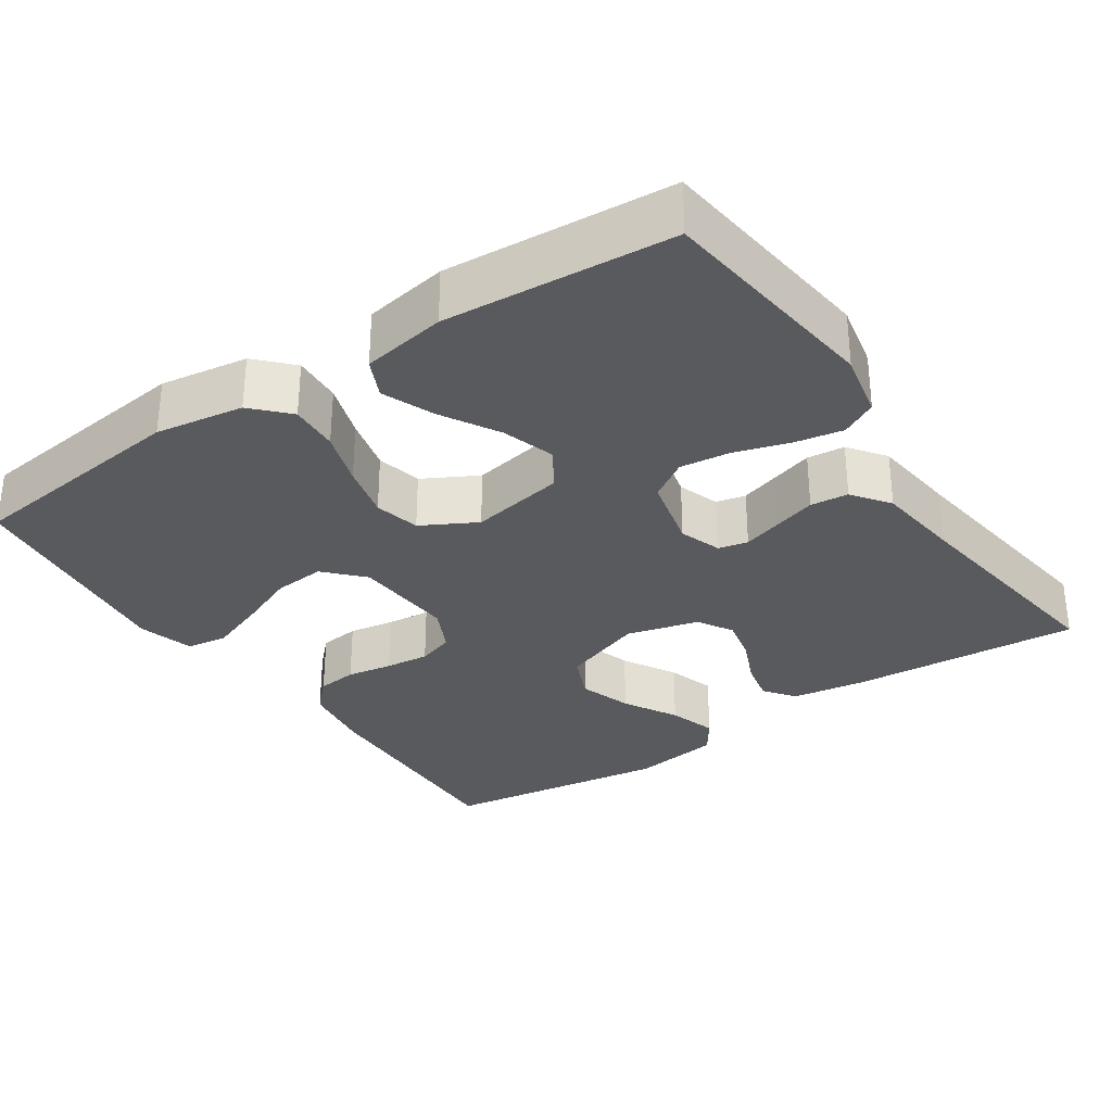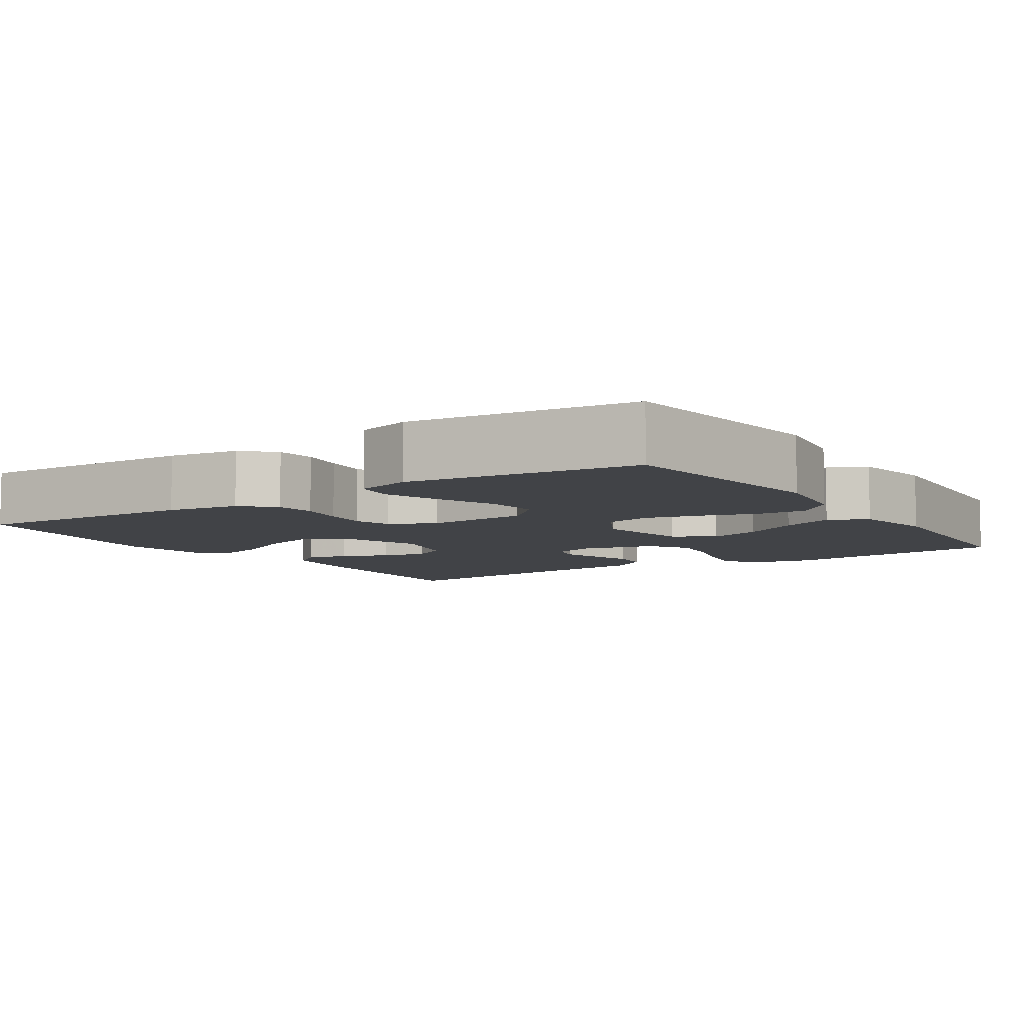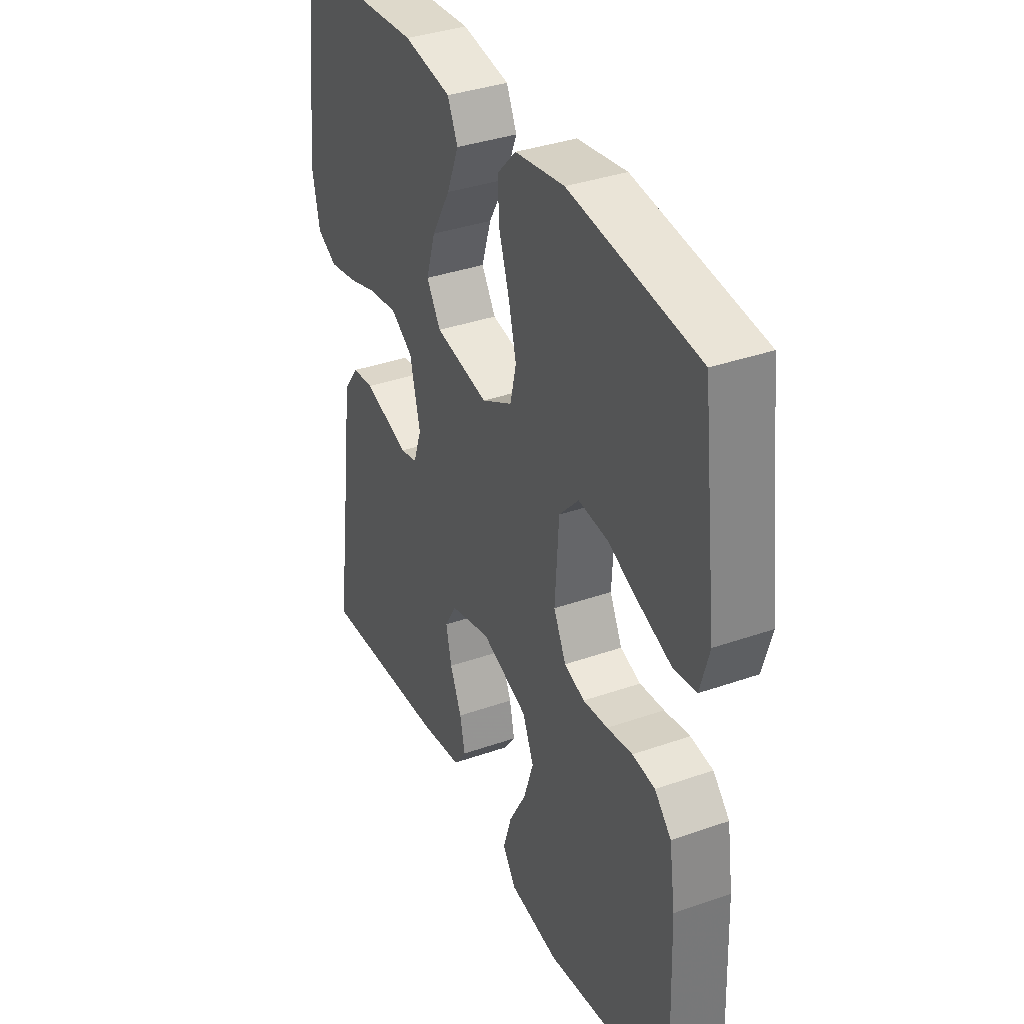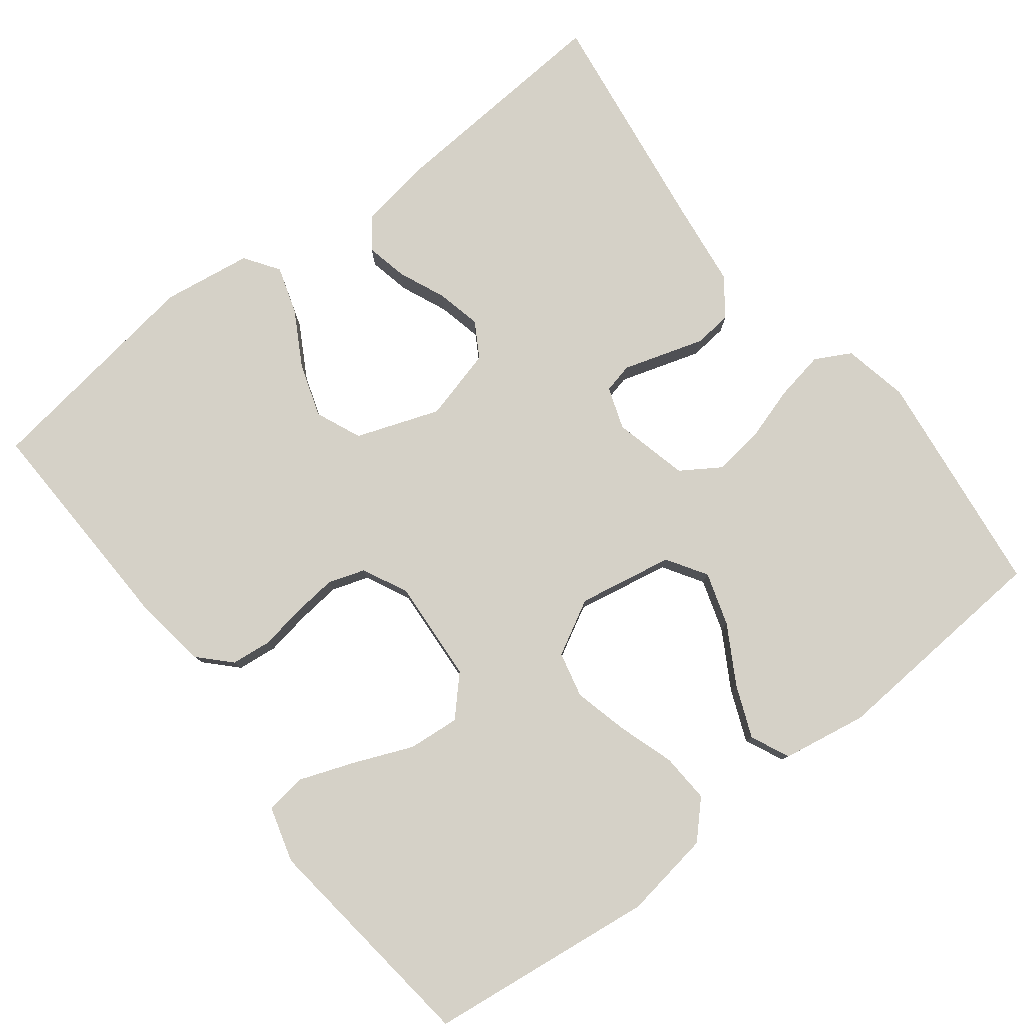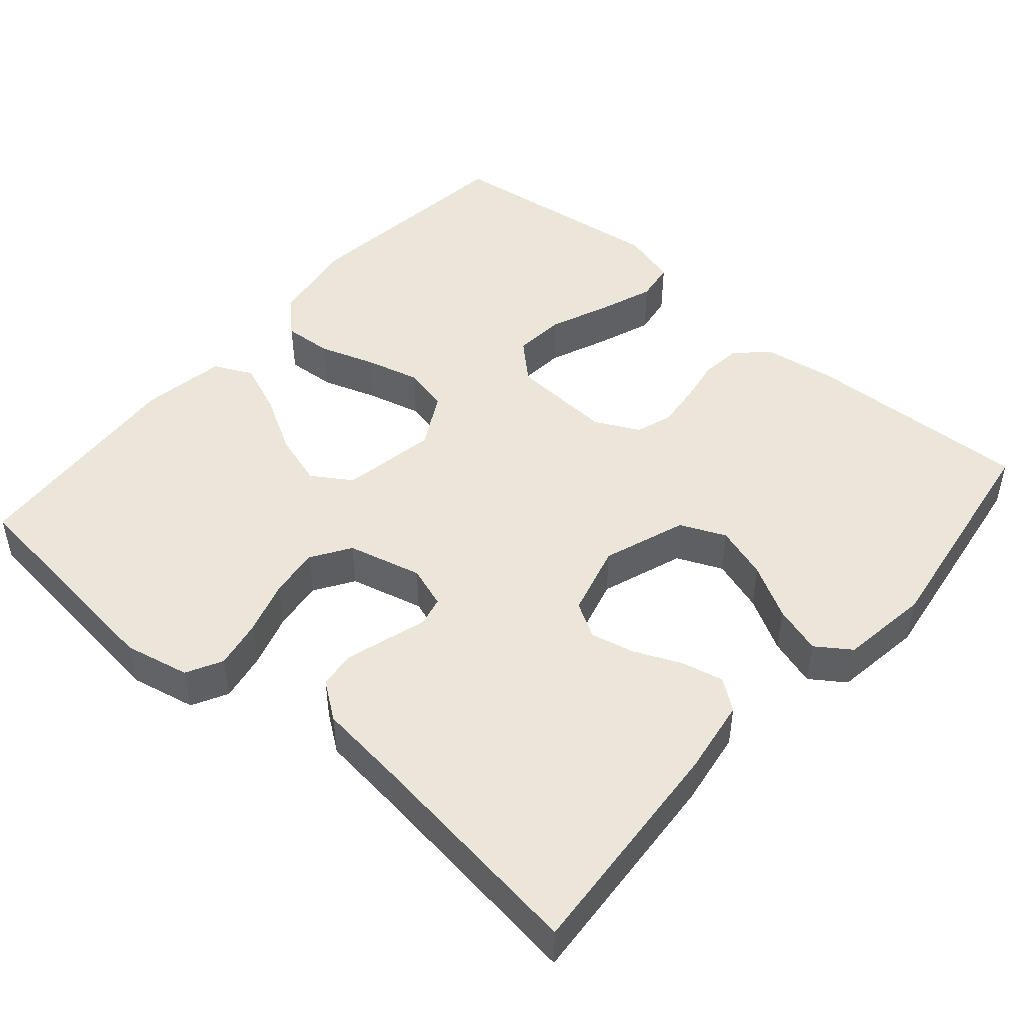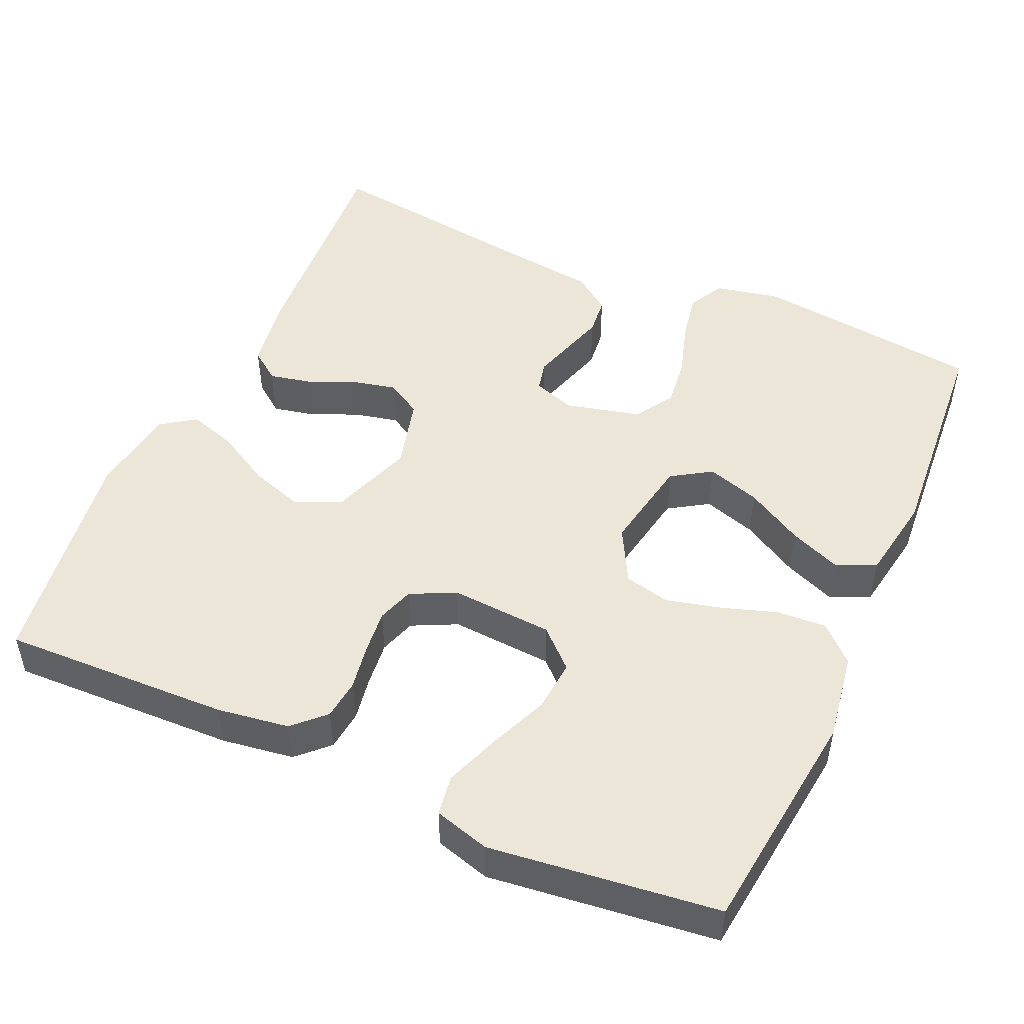
<metadata>
{"format":"obj","ext":"obj","renderer":"f3d","projection":"perspective","resolution":1024,"background":"white","views":[{"elev":-31.4,"azim":34.0,"up":"+Y"},{"elev":-7.1,"azim":-56.6,"up":"+Y"},{"elev":36.1,"azim":-114.7,"up":"+Z"},{"elev":79.7,"azim":-37.6,"up":"+Y"},{"elev":47.5,"azim":130.7,"up":"+Y"},{"elev":49.2,"azim":-65.9,"up":"+Y"}]}
</metadata>
<code>
v -0.5 0.07 0.5
v -0.2 0.07 0.536
v -0.084 0.07 0.518
v -0.04 0.07 0.472
v -0.044 0.07 0.407
v -0.068 0.07 0.334
v -0.086 0.07 0.262
v -0.072 0.07 0.202
v 0 0.07 0.163
v 0.125 0.07 0.186
v 0.158 0.07 0.238
v 0.136 0.07 0.308
v 0.093 0.07 0.383
v 0.065 0.07 0.452
v 0.089 0.07 0.503
v 0.2 0.07 0.522
v 0.5 0.07 0.5
v 0.536 0.07 0.2
v 0.518 0.07 0.114
v 0.471 0.07 0.089
v 0.406 0.07 0.101
v 0.335 0.07 0.123
v 0.269 0.07 0.131
v 0.218 0.07 0.098
v 0.194 0.07 0
v 0.213 0.07 -0.055
v 0.252 0.07 -0.064
v 0.304 0.07 -0.048
v 0.359 0.07 -0.031
v 0.409 0.07 -0.036
v 0.445 0.07 -0.085
v 0.459 0.07 -0.2
v 0.5 0.07 -0.5
v 0.2 0.07 -0.479
v 0.1 0.07 -0.464
v 0.07 0.07 -0.424
v 0.082 0.07 -0.369
v 0.109 0.07 -0.307
v 0.122 0.07 -0.249
v 0.095 0.07 -0.203
v 0 0.07 -0.178
v -0.109 0.07 -0.217
v -0.135 0.07 -0.277
v -0.112 0.07 -0.347
v -0.072 0.07 -0.418
v -0.052 0.07 -0.481
v -0.083 0.07 -0.526
v -0.2 0.07 -0.543
v -0.5 0.07 -0.5
v -0.49 0.07 -0.2
v -0.476 0.07 -0.105
v -0.437 0.07 -0.065
v -0.384 0.07 -0.059
v -0.324 0.07 -0.069
v -0.266 0.07 -0.075
v -0.218 0.07 -0.059
v -0.189 0.07 0
v -0.198 0.07 0.135
v -0.244 0.07 0.184
v -0.312 0.07 0.178
v -0.389 0.07 0.146
v -0.462 0.07 0.119
v -0.515 0.07 0.127
v -0.536 0.07 0.2
v -0.5 0 0.5
v -0.2 0 0.536
v -0.084 0 0.518
v -0.04 0 0.472
v -0.044 0 0.407
v -0.068 0 0.334
v -0.086 0 0.262
v -0.072 0 0.202
v 0 0 0.163
v 0.125 0 0.186
v 0.158 0 0.238
v 0.136 0 0.308
v 0.093 0 0.383
v 0.065 0 0.452
v 0.089 0 0.503
v 0.2 0 0.522
v 0.5 0 0.5
v 0.536 0 0.2
v 0.518 0 0.114
v 0.471 0 0.089
v 0.406 0 0.101
v 0.335 0 0.123
v 0.269 0 0.131
v 0.218 0 0.098
v 0.194 0 0
v 0.213 0 -0.055
v 0.252 0 -0.064
v 0.304 0 -0.048
v 0.359 0 -0.031
v 0.409 0 -0.036
v 0.445 0 -0.085
v 0.459 0 -0.2
v 0.5 0 -0.5
v 0.2 0 -0.479
v 0.1 0 -0.464
v 0.07 0 -0.424
v 0.082 0 -0.369
v 0.109 0 -0.307
v 0.122 0 -0.249
v 0.095 0 -0.203
v 0 0 -0.178
v -0.109 0 -0.217
v -0.135 0 -0.277
v -0.112 0 -0.347
v -0.072 0 -0.418
v -0.052 0 -0.481
v -0.083 0 -0.526
v -0.2 0 -0.543
v -0.5 0 -0.5
v -0.49 0 -0.2
v -0.476 0 -0.105
v -0.437 0 -0.065
v -0.384 0 -0.059
v -0.324 0 -0.069
v -0.266 0 -0.075
v -0.218 0 -0.059
v -0.189 0 0
v -0.198 0 0.135
v -0.244 0 0.184
v -0.312 0 0.178
v -0.389 0 0.146
v -0.462 0 0.119
v -0.515 0 0.127
v -0.536 0 0.2
f 60 61 62 63
f 60 63 64 1
f 51 52 53 54
f 51 54 55
f 50 51 55
f 49 50 55 56
f 47 48 49 56
f 44 45 46 47
f 43 44 47 56
f 35 36 37 38
f 35 38 39
f 32 33 34 35
f 32 35 39
f 31 32 39 40
f 28 29 30 31
f 27 28 31 40
f 19 20 21 22
f 19 22 23
f 18 19 23
f 17 18 23
f 16 17 23 24
f 12 13 14 15
f 11 12 15 16
f 3 4 5 6
f 3 6 7
f 2 3 7
f 59 60 1 2
f 58 59 2 7
f 57 58 7 8
f 42 43 56 57
f 41 42 57 8
f 26 27 40 41
f 25 26 41 8
f 11 16 24 25
f 10 11 25
f 9 10 25
f 8 9 25
f 127 126 125 124
f 65 128 127 124
f 118 117 116 115
f 119 118 115
f 119 115 114
f 120 119 114 113
f 120 113 112 111
f 111 110 109 108
f 120 111 108 107
f 102 101 100 99
f 103 102 99
f 99 98 97 96
f 103 99 96
f 104 103 96 95
f 95 94 93 92
f 104 95 92 91
f 86 85 84 83
f 87 86 83
f 87 83 82
f 87 82 81
f 88 87 81 80
f 79 78 77 76
f 80 79 76 75
f 70 69 68 67
f 71 70 67
f 71 67 66
f 66 65 124 123
f 71 66 123 122
f 72 71 122 121
f 121 120 107 106
f 72 121 106 105
f 105 104 91 90
f 72 105 90 89
f 89 88 80 75
f 89 75 74
f 89 74 73
f 89 73 72
f 1 65 66 2
f 2 66 67 3
f 3 67 68 4
f 4 68 69 5
f 5 69 70 6
f 6 70 71 7
f 7 71 72 8
f 8 72 73 9
f 9 73 74 10
f 10 74 75 11
f 11 75 76 12
f 12 76 77 13
f 13 77 78 14
f 14 78 79 15
f 15 79 80 16
f 16 80 81 17
f 17 81 82 18
f 18 82 83 19
f 19 83 84 20
f 20 84 85 21
f 21 85 86 22
f 22 86 87 23
f 23 87 88 24
f 24 88 89 25
f 25 89 90 26
f 26 90 91 27
f 27 91 92 28
f 28 92 93 29
f 29 93 94 30
f 30 94 95 31
f 31 95 96 32
f 32 96 97 33
f 33 97 98 34
f 34 98 99 35
f 35 99 100 36
f 36 100 101 37
f 37 101 102 38
f 38 102 103 39
f 39 103 104 40
f 40 104 105 41
f 41 105 106 42
f 42 106 107 43
f 43 107 108 44
f 44 108 109 45
f 45 109 110 46
f 46 110 111 47
f 47 111 112 48
f 48 112 113 49
f 49 113 114 50
f 50 114 115 51
f 51 115 116 52
f 52 116 117 53
f 53 117 118 54
f 54 118 119 55
f 55 119 120 56
f 56 120 121 57
f 57 121 122 58
f 58 122 123 59
f 59 123 124 60
f 60 124 125 61
f 61 125 126 62
f 62 126 127 63
f 63 127 128 64
f 64 128 65 1

</code>
